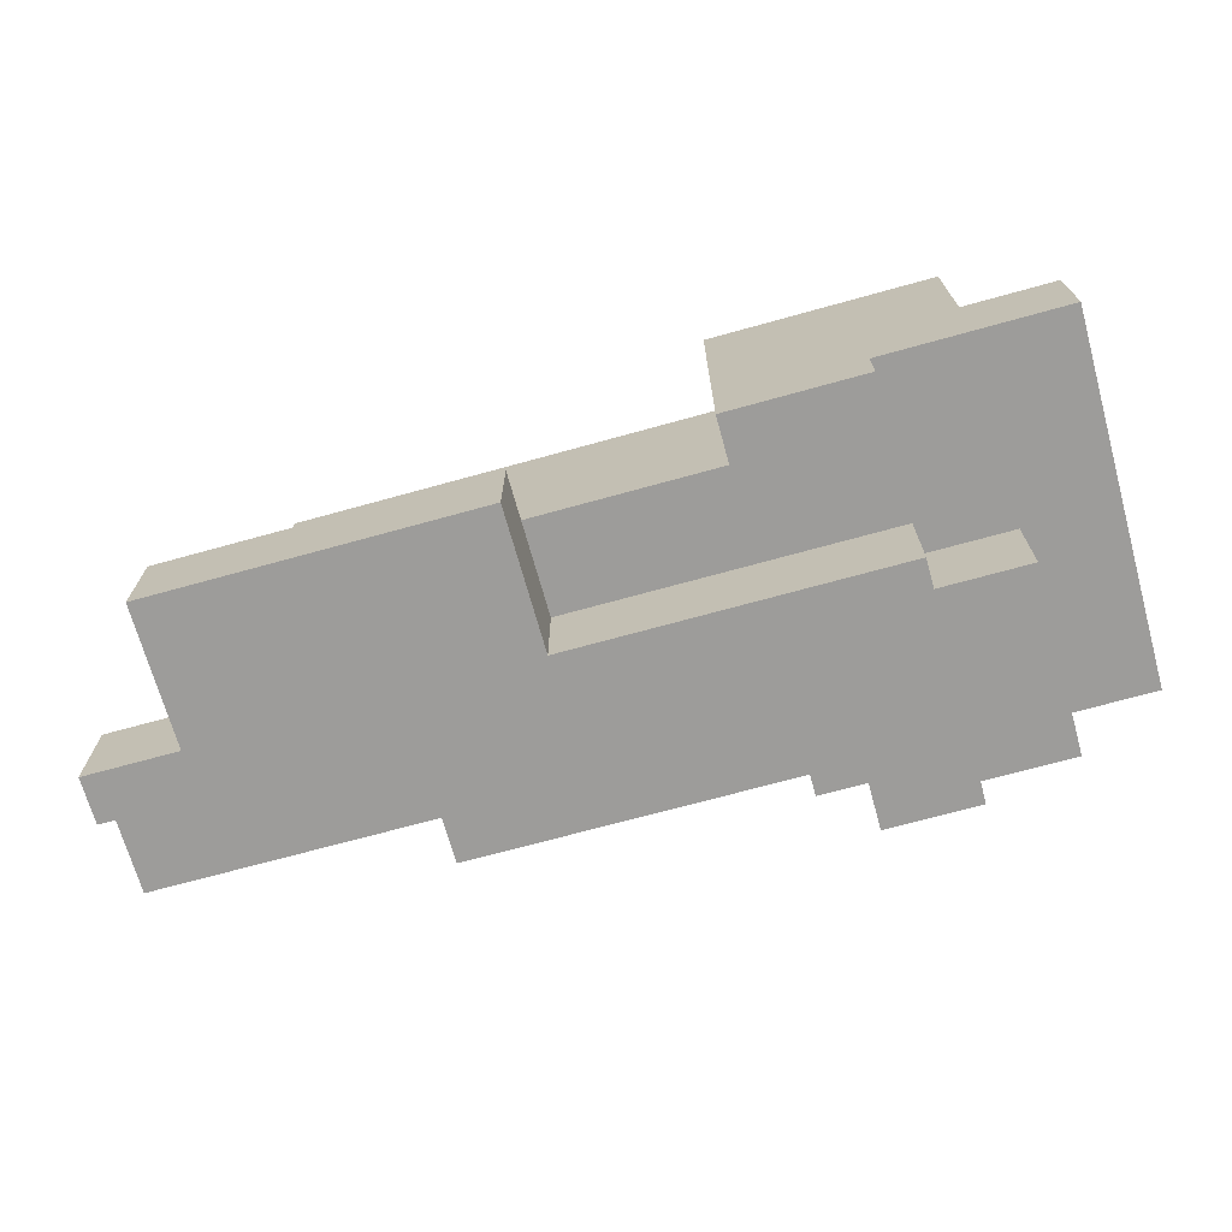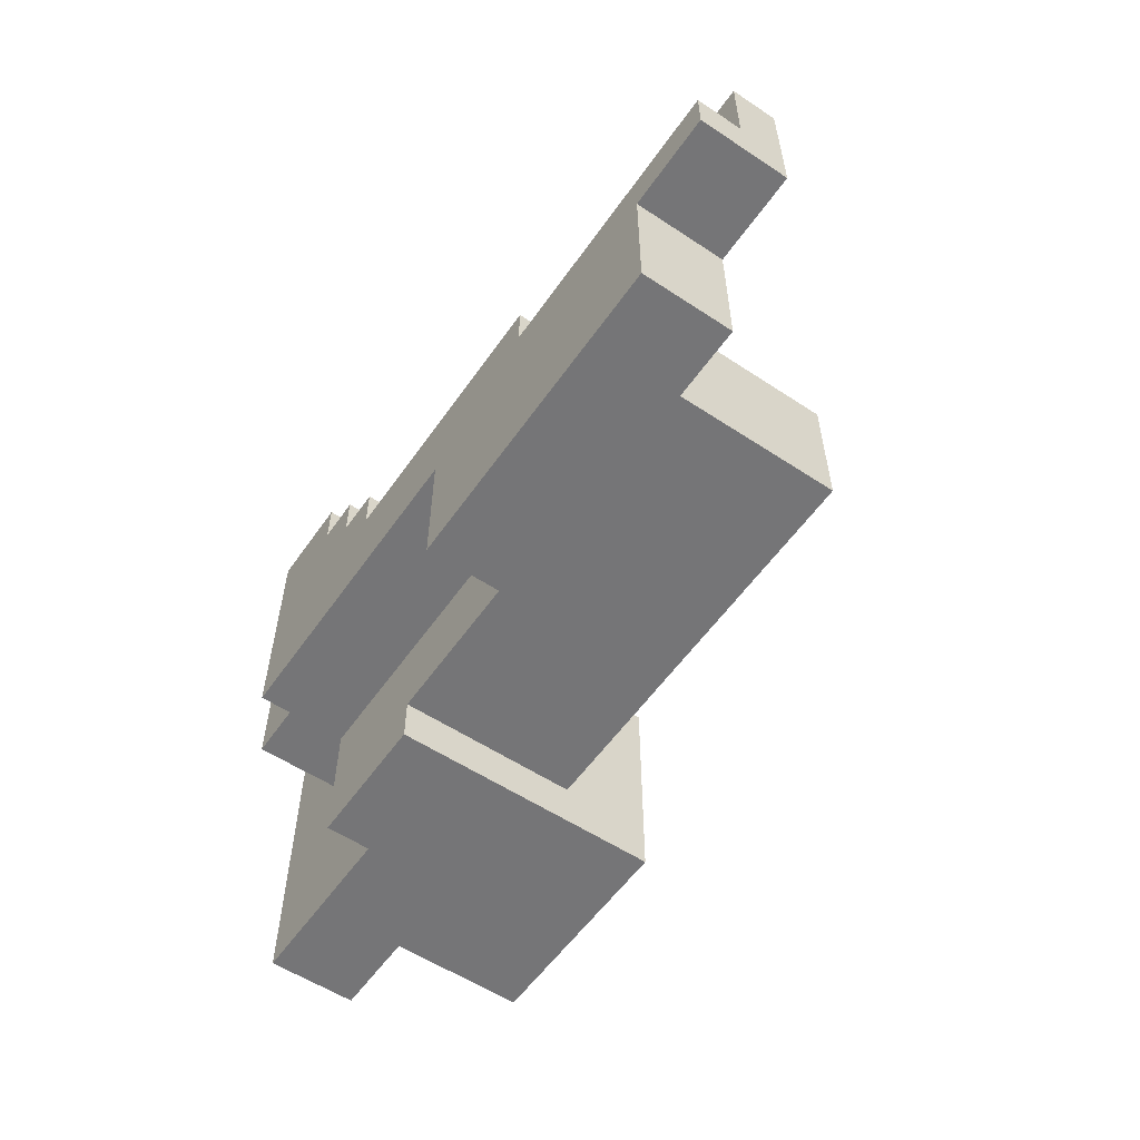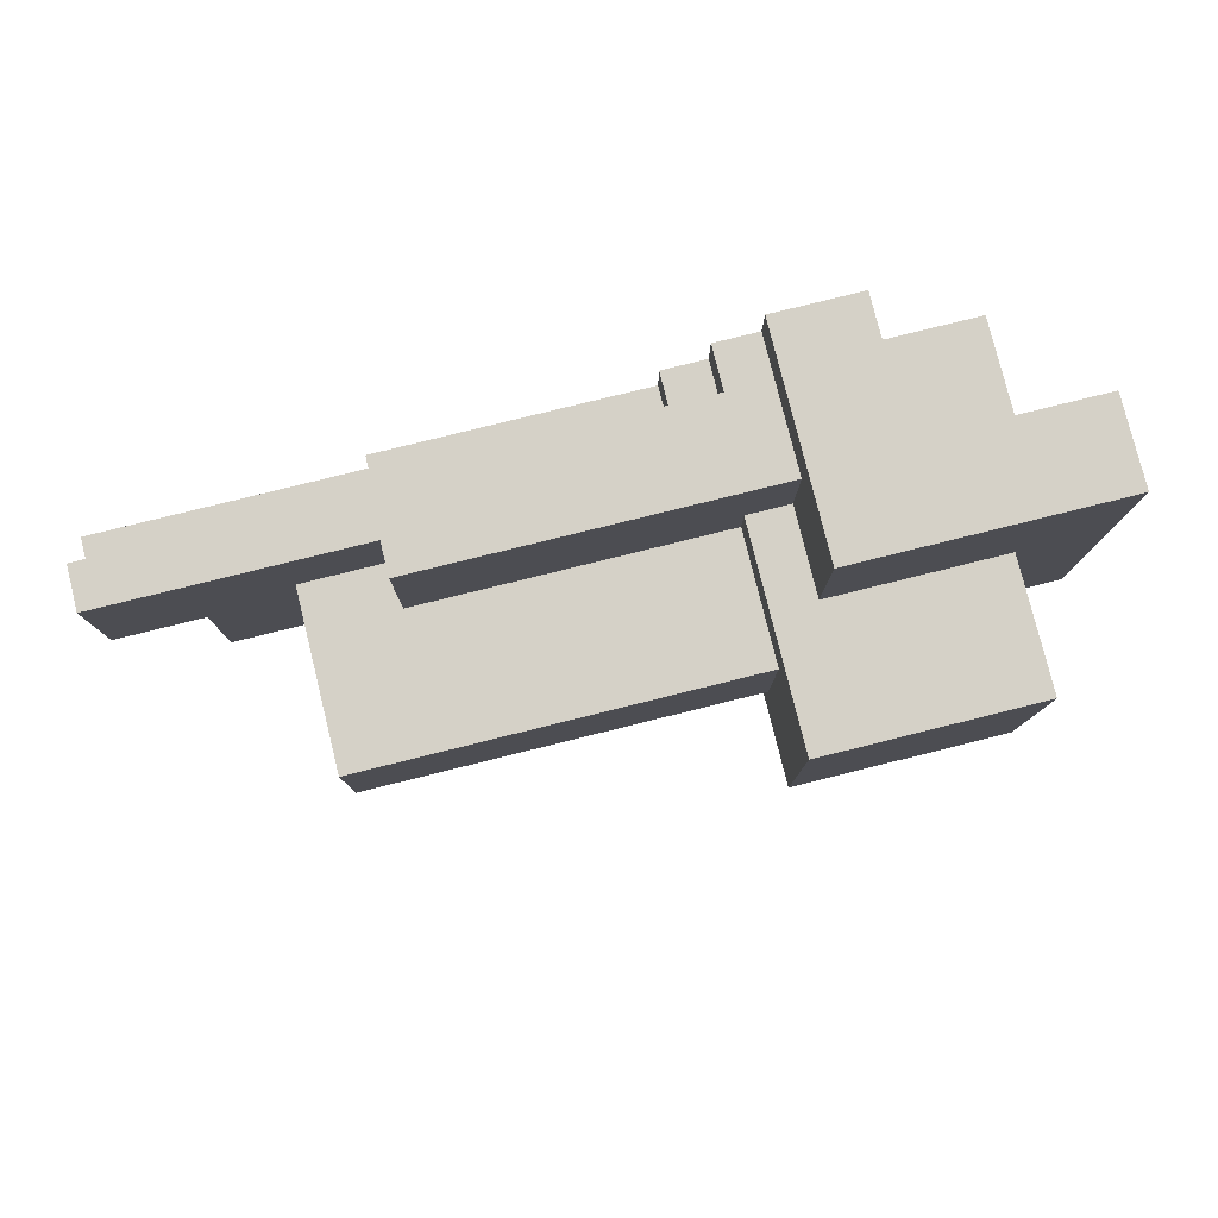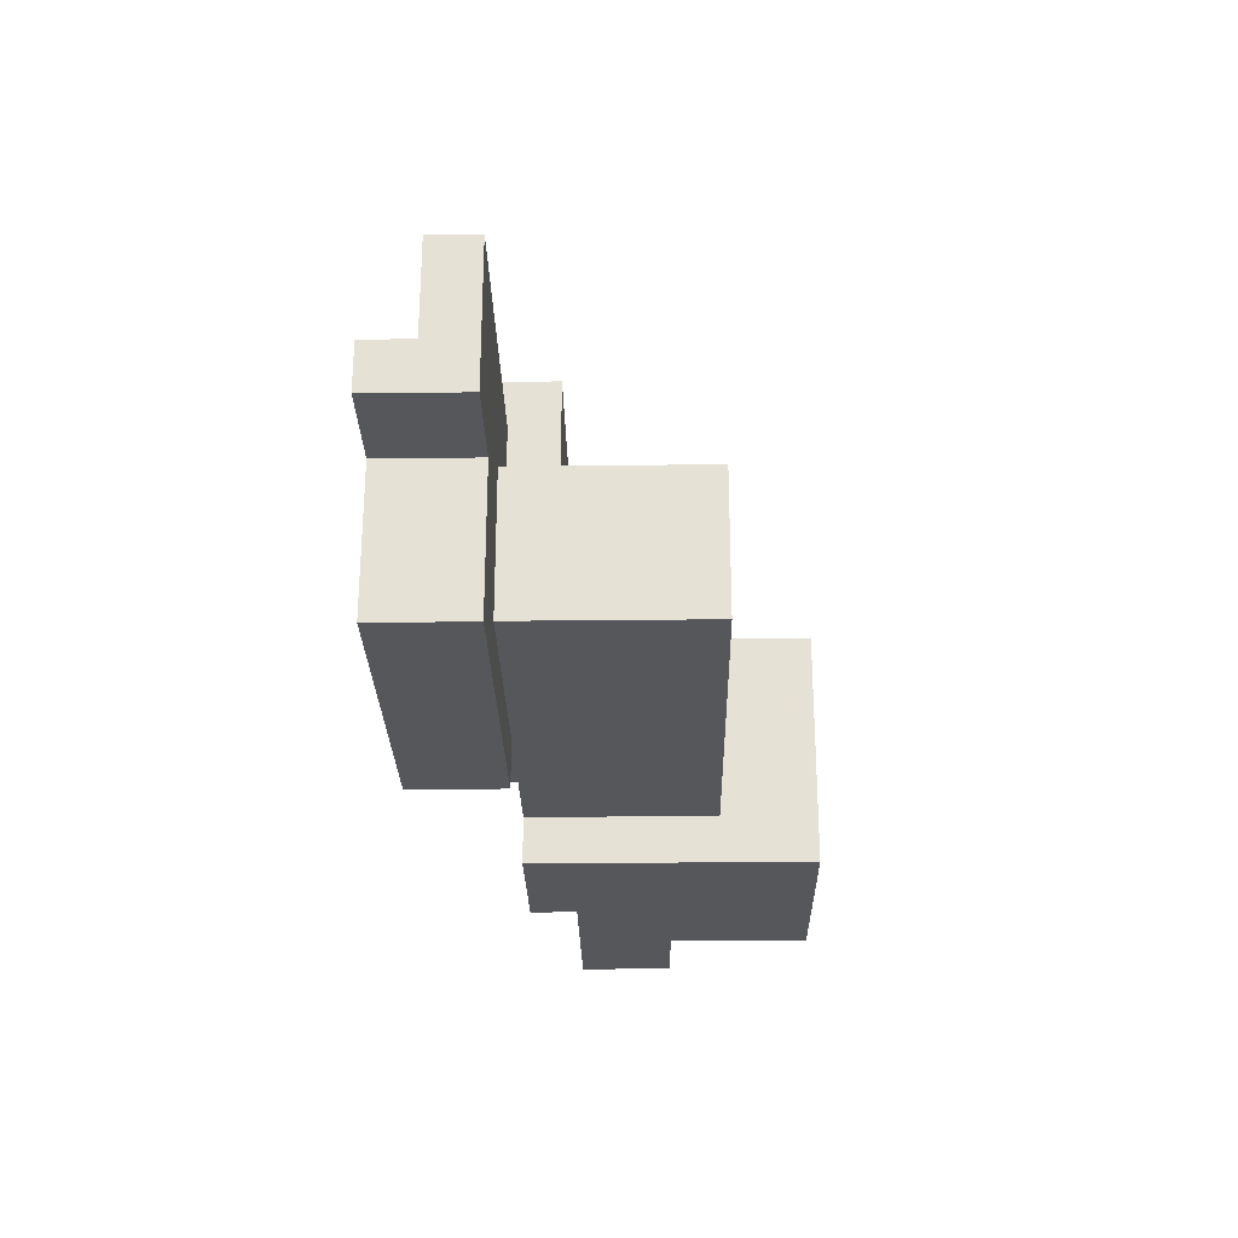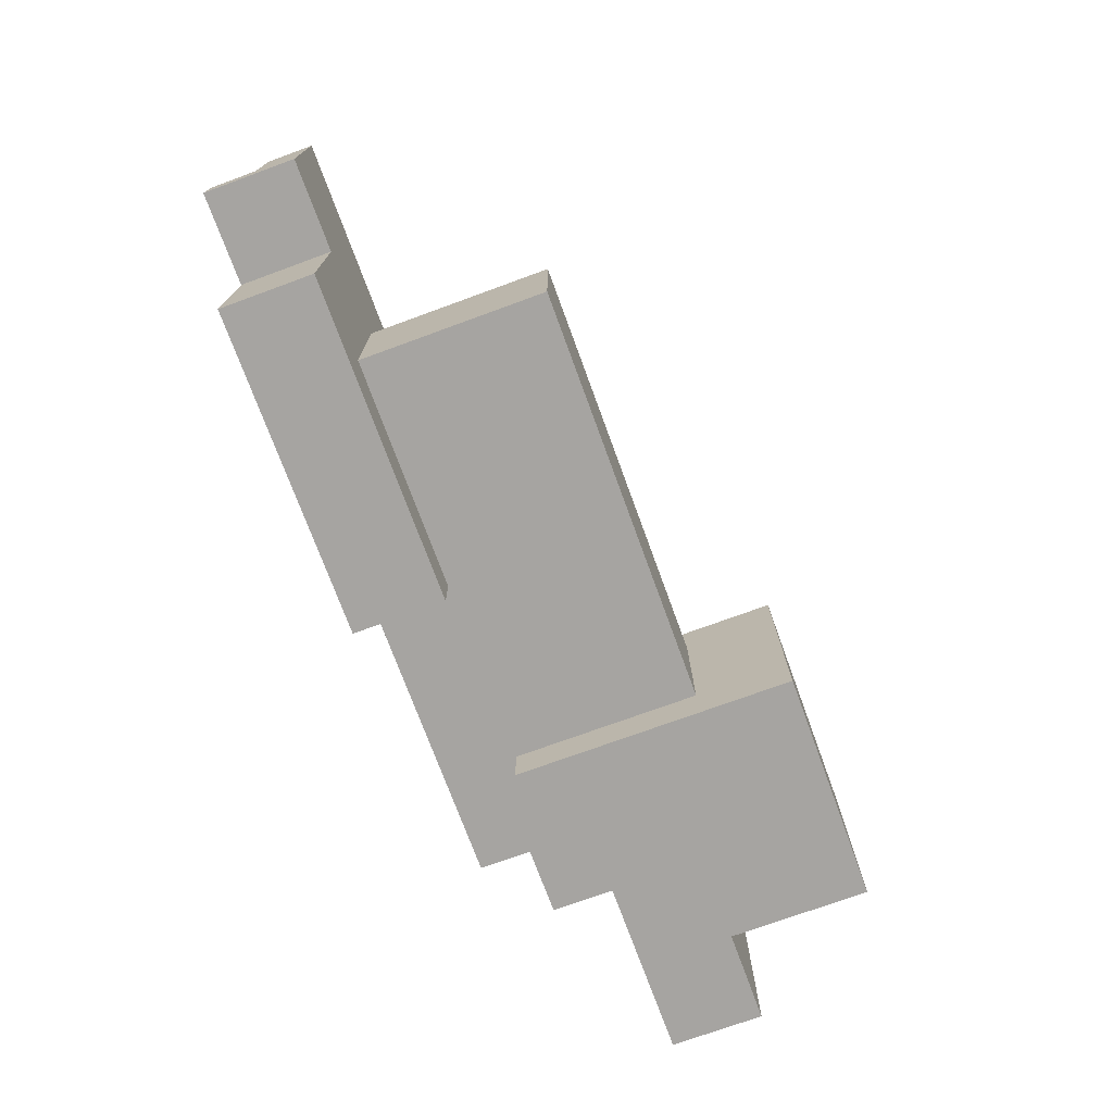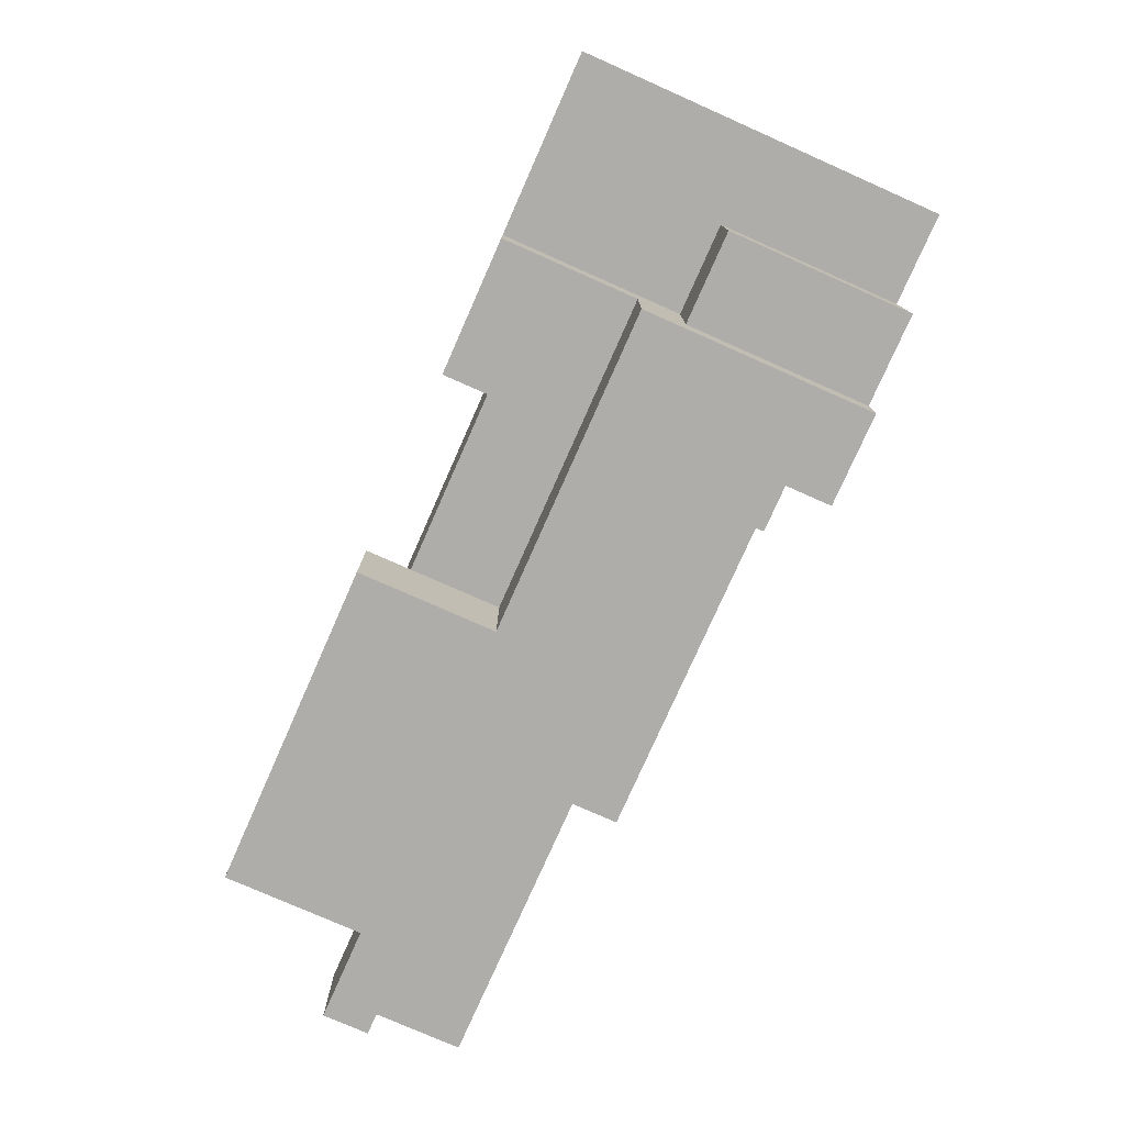
<metadata>
{"format":"obj","ext":"obj","renderer":"f3d","projection":"perspective","resolution":1024,"background":"white","views":[{"elev":-70.0,"azim":-164.5,"up":"+Y"},{"elev":-56.6,"azim":55.4,"up":"+Z"},{"elev":79.2,"azim":166.1,"up":"+Z"},{"elev":-26.4,"azim":91.0,"up":"+Z"},{"elev":-73.5,"azim":110.1,"up":"+Z"},{"elev":-77.3,"azim":-113.9,"up":"+Y"}]}
</metadata>
<code>
g cloud_01
v -10 3 4
v -10 3 -4
v -10 5 4
v -10 5 -4
v -8 1 4
v -8 1 -0
v -8 3 4
v -8 3 -0
v -8 5 1
v -8 5 -4
v -8 8 1
v -8 8 -4
v -6 0 4
v -6 0 -1
v -6 1 4
v -6 1 -0
v -6 2 -1
v -6 2 -4
v -6 3 -0
v -6 3 -4
v 1 0 -1
v 1 0 -4
v 1 2 -1
v 1 2 -3
v 1 2 -4
v -4 0 4
v -4 0 3
v -4 3 3
v -4 3 1
v -4 5 4
v -4 5 1
v -3 0 3
v -3 0 2
v -3 1 3
v -3 1 2
v -3 2 -3
v -3 2 -4
v -3 3 1
v -3 3 -0
v -3 6 -0
v -3 6 -3
v -3 8 1
v -3 8 -4
v -2 0 2
v -2 0 1
v -2 1 2
v -2 1 1
v 4 0 1
v 4 0 -0
v 4 1 3
v 4 1 2
v 4 1 1
v 4 1 -0
v 4 2 2
v 4 2 -0
v 4 3 3
v 4 3 -0
v 6 2 -0
v 6 2 -3
v 6 6 -0
v 6 6 -3
v 8 0 -1
v 8 0 -4
v 8 2 -1
v 8 2 -4
v 10 0 -0
v 10 0 -1
v 10 1 2
v 10 1 -0
v 10 2 2
v 10 2 -1
v -10 3 4
v -10 5 4
v -8 1 4
v -8 3 4
v -6 0 4
v -6 1 4
v -4 0 4
v -4 5 4
v -4 0 3
v -4 3 3
v -3 0 3
v -3 1 3
v 4 1 3
v 4 3 3
v -3 0 2
v -3 1 2
v -2 0 2
v -2 1 2
v 4 1 2
v 4 2 2
v 10 1 2
v 10 2 2
v -8 5 1
v -8 8 1
v -4 3 1
v -4 5 1
v -3 3 1
v -3 8 1
v -2 0 1
v -2 1 1
v 4 0 1
v 4 1 1
v -3 3 -0
v -3 6 -0
v 4 0 -0
v 4 1 -0
v 4 2 -0
v 4 3 -0
v 6 2 -0
v 6 6 -0
v 10 0 -0
v 10 1 -0
v -8 1 -0
v -8 3 -0
v -6 1 -0
v -6 3 -0
v -6 0 -1
v -6 2 -1
v 1 0 -1
v 1 2 -1
v 8 0 -1
v 8 2 -1
v 10 0 -1
v 10 2 -1
v -3 2 -3
v -3 6 -3
v 1 2 -3
v 6 2 -3
v 6 6 -3
v -10 3 -4
v -10 5 -4
v -8 5 -4
v -8 8 -4
v -6 2 -4
v -6 3 -4
v -3 2 -4
v -3 8 -4
v 1 0 -4
v 1 2 -4
v 8 0 -4
v 8 2 -4
v -6 0 4
v -4 0 4
v -4 0 3
v -3 0 3
v -3 0 2
v -2 0 2
v -2 0 1
v 4 0 1
v 4 0 -0
v 10 0 -0
v -6 0 -1
v 1 0 -1
v 8 0 -1
v 10 0 -1
v 1 0 -4
v 8 0 -4
v -8 1 4
v -6 1 4
v -3 1 3
v 4 1 3
v -3 1 2
v -2 1 2
v 4 1 2
v 10 1 2
v -2 1 1
v 4 1 1
v -8 1 -0
v -6 1 -0
v 4 1 -0
v 10 1 -0
v -6 2 -1
v 1 2 -1
v -3 2 -3
v 1 2 -3
v -6 2 -4
v -3 2 -4
v -10 3 4
v -8 3 4
v -8 3 -0
v -6 3 -0
v -10 3 -4
v -6 3 -4
v 4 2 2
v 10 2 2
v 4 2 -0
v 6 2 -0
v 8 2 -1
v 10 2 -1
v 1 2 -3
v 6 2 -3
v 1 2 -4
v 8 2 -4
v -4 3 3
v 4 3 3
v -4 3 1
v -3 3 1
v -3 3 -0
v 4 3 -0
v -10 5 4
v -4 5 4
v -8 5 1
v -4 5 1
v -10 5 -4
v -8 5 -4
v -3 6 -0
v 6 6 -0
v -3 6 -3
v 6 6 -3
v -8 8 1
v -3 8 1
v -8 8 -4
v -3 8 -4
f 3 2 1
f 4 2 3
f 7 6 5
f 8 6 7
f 11 10 9
f 12 10 11
f 15 14 13
f 16 14 15
f 17 14 16
f 19 17 16
f 19 18 17
f 20 18 19
f 23 22 21
f 24 22 23
f 25 22 24
f 26 27 28
f 26 28 30
f 28 29 30
f 30 29 31
f 32 33 34
f 34 33 35
f 38 39 40
f 36 37 41
f 38 40 42
f 40 41 42
f 41 37 43
f 42 41 43
f 44 45 46
f 46 45 47
f 48 49 52
f 52 49 53
f 50 51 54
f 50 54 56
f 54 55 56
f 56 55 57
f 58 59 60
f 60 59 61
f 62 63 64
f 64 63 65
f 66 67 69
f 68 69 70
f 69 67 71
f 70 69 71
f 75 73 72
f 77 75 74
f 78 77 76
f 79 73 75
f 79 77 78
f 79 75 77
f 82 81 80
f 83 81 82
f 84 81 83
f 85 81 84
f 88 87 86
f 89 87 88
f 92 91 90
f 93 91 92
f 97 95 94
f 98 97 96
f 99 95 97
f 99 97 98
f 102 101 100
f 103 101 102
f 109 105 104
f 110 109 108
f 111 105 109
f 111 109 110
f 112 107 106
f 113 107 112
f 114 115 116
f 116 115 117
f 118 119 120
f 120 119 121
f 122 123 124
f 124 123 125
f 126 127 128
f 128 127 129
f 129 127 130
f 131 132 133
f 131 133 136
f 133 134 136
f 135 136 137
f 136 134 138
f 137 136 138
f 139 140 141
f 141 140 142
f 145 144 143
f 147 146 145
f 149 148 147
f 151 150 149
f 153 145 143
f 153 152 151
f 153 151 149
f 153 149 147
f 153 147 145
f 154 152 153
f 155 152 154
f 156 152 155
f 157 155 154
f 158 155 157
f 163 162 161
f 164 162 163
f 165 162 164
f 167 166 165
f 167 165 164
f 168 166 167
f 169 160 159
f 170 160 169
f 171 166 168
f 172 166 171
f 175 174 173
f 176 174 175
f 177 175 173
f 178 175 177
f 181 180 179
f 183 181 179
f 183 182 181
f 184 182 183
f 185 186 187
f 187 186 188
f 188 186 189
f 189 186 190
f 188 189 192
f 191 192 193
f 192 189 194
f 193 192 194
f 195 196 197
f 197 196 198
f 198 196 199
f 199 196 200
f 201 202 203
f 203 202 204
f 201 203 205
f 205 203 206
f 207 208 209
f 209 208 210
f 211 212 213
f 213 212 214

</code>
